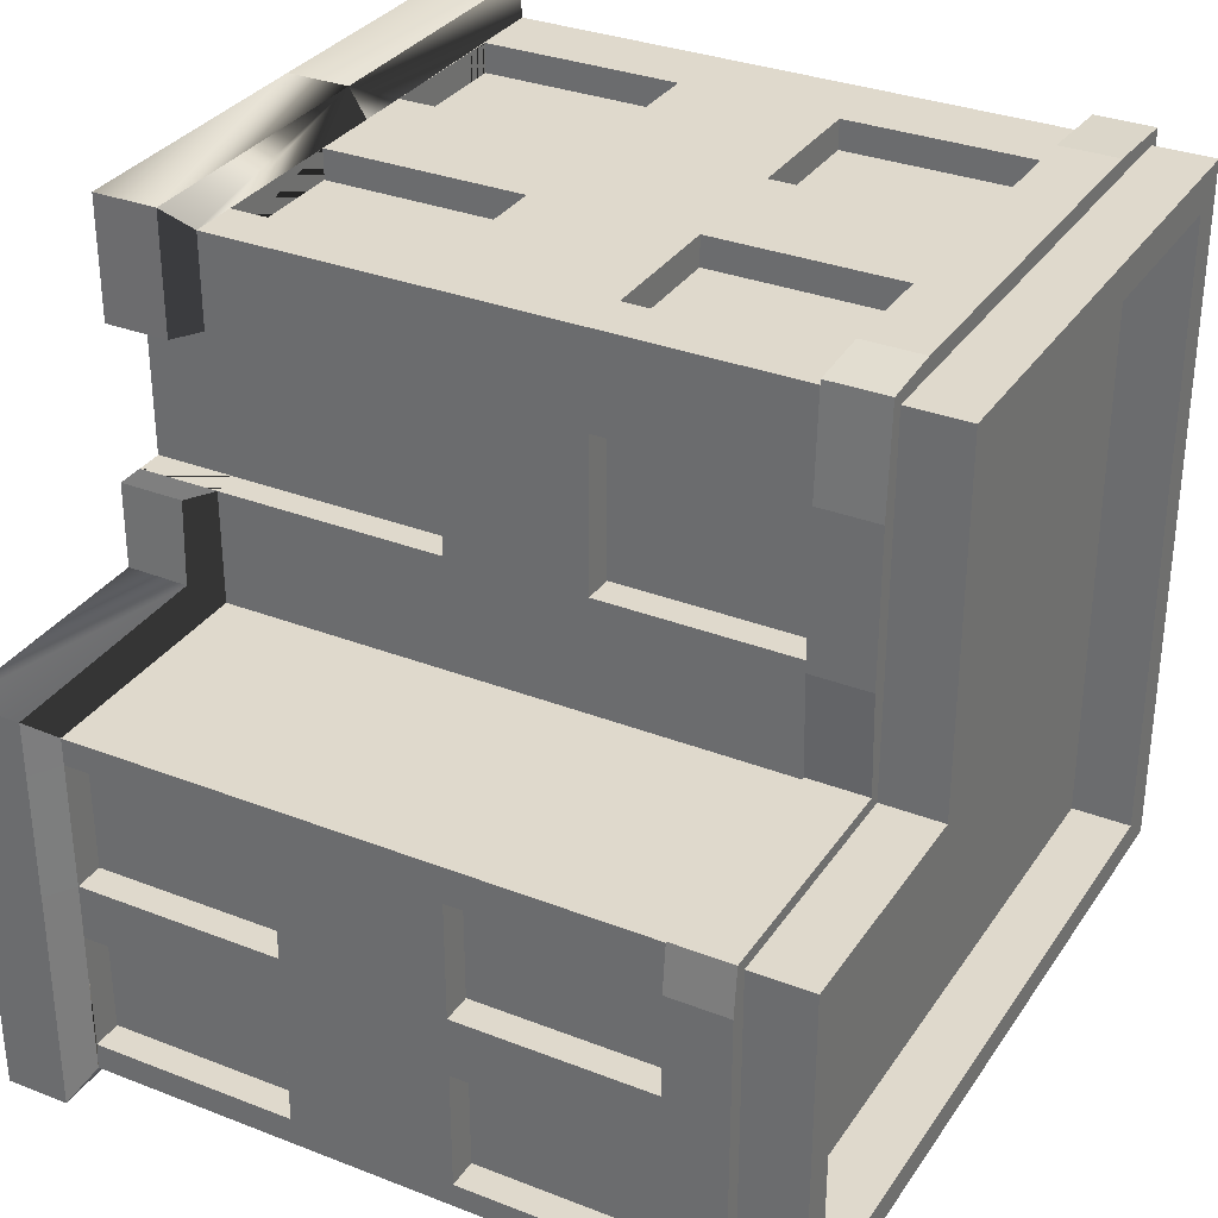
<metadata>
{"format":"obj","ext":"obj","renderer":"f3d","projection":"perspective","resolution":1024,"background":"white","views":[{"elev":32.3,"azim":118.5,"up":"+Z"}]}
</metadata>
<code>
v  -13.55 0 60
v  -60 0 60
v  -60 0 -0.4099
v  -13.55 0 -0.4099
v  -13.55 0 -27.77
v  -60 0 -27.77
v  70 0 -0.4099
v  30 0 -0.4099
v  30 0 -27.77
v  70 0 -31.3
v  70 109 -6.439
v  70 109 -26
v  70 109 -36
v  70 109 -55.95
v  -13.55 0 -60
v  30 0 -60
v  -60 0 -60
v  70 0 -60
v  -64.64 10.58 64.58
v  -64.64 0 64.58
v  -13.55 0 64.67
v  -13.55 10.8 64.67
v  74.67 10.8 -4.968
v  74.69 10.8 4.085
v  74.69 0 4.085
v  74.67 10.8 -26.08
v  74.67 10.8 -31.3
v  74.67 0 -31.3
v  70 109 -31.3
v  30 10.73 -64.67
v  30 13.67 -60
v  37.14 13.62 -60
v  70 13.52 -60
v  74.66 10.58 -64.59
v  56.67 13.57 -60
v  18.53 10.78 -64.67
v  30 0 -64.67
v  -3.977 10.84 -64.67
v  -13.55 10.89 -64.67
v  -13.55 0 -64.67
v  -64.64 0 -64.76
v  -64.64 11.07 -64.76
v  -27.36 10.95 -64.67
v  -64.67 0 -27.77
v  -64.67 10.93 -27.77
v  -64.67 10.9 -23.23
v  -64.67 10.86 -5.518
v  -64.67 10.82 -0.4099
v  -64.67 0 -0.4099
v  -64.67 10.66 39.86
v  -64.65 0 39.6
v  -64.67 10.74 17.79
v  -47.91 13.74 60
v  -22.49 13.74 60
v  -22.49 13.74 55
v  -47.91 13.74 55
v  -1.629 13.74 60
v  21.91 13.74 60
v  21.91 13.74 55
v  -1.629 13.74 55
v  -60 13.68 17.79
v  -60 13.6 39.86
v  -55 13.6 39.86
v  -55 13.68 17.79
v  -60 13.84 -23.23
v  -60 13.8 -5.518
v  -55 13.8 -5.518
v  -55 13.84 -23.23
v  -60 13.96 -52.81
v  -60 13.92 -34.71
v  -55 13.92 -34.71
v  -55 13.96 -52.81
v  -27.36 13.89 -60
v  -47.3 13.95 -60
v  -47.3 13.95 -55
v  -27.36 13.89 -55
v  18.53 13.72 -60
v  -3.977 13.78 -60
v  -3.977 13.78 -55
v  18.53 13.72 -55
v  34.67 10.8 44.49
v  34.63 10.8 64.6
v  34.63 0 64.6
v  34.67 0 44.49
v  34.67 0 18.67
v  34.78 0 4.316
v  35.24 10.8 4.59
v  34.67 10.8 18.67
v  -13.55 13.83 -60
v  74.66 0 -64.59
v  -60 13.76 -0.4099
v  -60 13.88 -27.77
v  30 0 60
v  -13.55 13.74 60
v  30 13.74 60
v  30 0 44.49
v  30 13.74 44.49
v  30 13.74 18.67
v  30 0 18.67
v  30 13.74 -0.4099
v  70 13.74 -0.4099
v  70 13.74 -26.08
v  70 13.74 -4.968
v  25.33 13.74 18.67
v  25.33 0 18.67
v  25.33 0 44.49
v  25.33 13.74 44.49
v  -60 13.52 60
v  -60 14.01 -60
g Box001
f 1 2 3 4
f 5 4 3 6
f 7 8 9 10
f 11 12 13 14
f 9 5 15 16
f 15 5 6 17
f 10 9 16 18
f 4 5 9 8
f 19 20 21 22
f 23 24 25 26
f 27 26 25 28
f 12 29 13
f 30 31 32 33
f 30 33 34
f 32 35 33
f 36 30 37 38
f 39 38 37 40
f 40 41 42 43
f 40 43 39
f 42 41 44 45
f 46 45 44 47
f 48 47 44 49
f 50 51 20 19
f 52 48 49 50
f 49 51 50
f 53 54 55 56
f 57 58 59 60
f 61 62 63 64
f 65 66 67 68
f 69 70 71 72
f 73 74 75 76
f 77 78 79 80
f 81 82 83 84
f 85 86 87 88
f 87 86 25 24
f 16 15 40 37
f 15 17 41 40
f 73 89 39 43
f 89 78 38 39
f 78 77 36 38
f 77 31 30 36
f 18 16 37 90
f 20 51 3 2
f 3 51 49
f 62 61 52 50
f 61 91 48 52
f 91 66 47 48
f 66 65 46 47
f 65 92 45 46
f 17 6 44 41
f 6 3 49 44
f 2 1 21 20
f 1 93 83 21
f 57 94 22 58
f 95 58 22 82
f 93 96 84 83
f 96 97 81 84
f 97 95 82 81
f 98 99 85 88
f 99 8 86 85
f 100 98 88 87
f 8 7 25 86
f 101 100 87 24
f 102 103 23 26
f 103 101 24 23
f 7 10 28 25
f 99 98 104 105
f 97 96 106 107
f 4 8 99 105
f 4 105 106 93
f 106 96 93
f 4 93 1
f 30 34 90 37
f 22 94 54 108
f 22 108 19
f 54 53 108
f 82 22 21 83
f 28 10 18 90
f 90 34 27 28
f 45 92 109 42
f 109 73 43 42
f 50 19 108 62
f 26 34 33 102
v  -22.49 13.74 55
v  -22.49 47.83 55
v  -47.91 47.83 55
v  -47.91 13.74 55
v  25.33 51.76 18.67
v  25.33 51.76 44.49
v  25.33 -0.066 44.49
v  25.33 -0.066 18.67
v  65 13.74 -26.08
v  65 48 -26.08
v  65 48 -4.968
v  65 13.74 -4.968
v  21.91 13.74 55
v  21.91 47.83 55
v  -1.629 47.83 55
v  -1.629 13.74 55
v  65 13.74 -55.43
v  65 48 -55.43
v  65 48 -35.39
v  65 13.74 -35.39
v  25 109 18.83
v  25 109 44.21
v  25 75.09 44.21
v  25 75.09 18.83
v  -3.977 75.09 -55
v  -3.977 109 -55
v  18.53 109 -55
v  18.53 75.09 -55
v  -55 75.09 -34.71
v  -55 109 -34.71
v  -55 109 -52.81
v  -55 75.09 -52.81
v  65 75.09 -26
v  65 109 -26
v  65 109 -6.439
v  65 75.09 -6.439
v  -55 75.09 39.86
v  -55 109 39.86
v  -55 109 17.79
v  -55 75.09 17.79
v  37.14 75.09 -55
v  37.14 109 -55
v  56.67 109 -55
v  56.67 75.09 -55
v  -47.3 75.09 -55
v  -47.3 109 -55
v  -27.36 109 -55
v  -27.36 75.09 -55
v  -55 75.09 -5.518
v  -55 109 -5.518
v  -55 109 -23.23
v  -55 75.09 -23.23
v  65 75.09 -55.95
v  65 109 -55.95
v  65 109 -36
v  65 75.09 -36
v  -22.77 75.09 55
v  -22.77 109 55
v  -47.21 109 55
v  -47.19 75.09 55
v  21.37 75.09 55
v  21.37 109 55
v  -1.825 109 55
v  -1.825 75.09 55
v  -55 13.6 39.86
v  -55 47.83 39.86
v  -55 47.83 17.79
v  -55 13.68 17.79
v  -55 13.8 -5.518
v  -55 47.83 -5.518
v  -55 47.83 -23.23
v  -55 13.84 -23.23
v  -55 13.92 -34.71
v  -55 47.83 -34.71
v  -55 47.83 -52.81
v  -55 13.96 -52.81
v  -47.3 13.95 -55
v  -47.3 47.85 -55
v  -27.36 47.87 -55
v  -27.36 13.89 -55
v  -3.977 13.78 -55
v  -3.977 47.91 -55
v  18.53 47.93 -55
v  18.53 13.72 -55
v  37.14 13.62 -55
v  37.14 47.97 -55
v  56.67 47.98 -55
v  56.67 13.57 -55
v  37.14 75.09 -60
v  37.14 109 -60
g Object001
f 110 111 112 113
f 114 115 116 117
f 118 119 120 121
f 122 123 124 125
f 126 127 128 129
f 130 131 132 133
f 134 135 136 137
f 138 139 140 141
f 142 143 144 145
f 146 147 148 149
f 150 151 152 153
f 154 155 156 157
f 158 159 160 161
f 162 163 164 165
f 166 167 168 169
f 170 171 172 173
f 174 175 176 177
f 178 179 180 181
f 182 183 184 185
f 186 187 188 189
f 190 191 192 193
f 194 195 196 197
f 198 199 151 150
v  -3.977 47.91 -60
v  -13.55 47.89 -60
v  -13.55 75.09 -60
v  18.53 47.93 -60
v  18.53 75.09 -60
v  30 75.09 -60
v  30 47.95 -60
v  -3.977 75.09 -60
v  -60 75.09 -60
v  -60 47.83 -60
v  -60 47.83 -52.81
v  -60 47.83 -34.71
v  -60 47.83 -27.77
v  -60 75.09 -52.81
v  -60 75.09 -27.77
v  -60 75.09 -34.71
v  -60 75.09 -0.4099
v  -60 47.83 -0.4099
v  -60 47.83 17.61
v  -59.75 47.83 39.89
v  -60 47.83 60
v  -60 75.09 17.79
v  -60 75.09 60
v  -60 75.09 39.86
v  37.14 47.97 -60
v  56.67 47.98 -60
v  56.67 75.09 -60
v  70 75.09 -60
v  70 48 -60
v  37.14 75.09 -60
v  30 75.09 -0.4099
v  70 75.09 -0.4099
v  70 109 -0.4099
v  30 109 -0.4099
v  -47.3 47.85 -60
v  -27.36 47.87 -60
v  -27.36 75.09 -60
v  -47.3 75.09 -60
v  -60 47.83 -23.23
v  -60 47.83 -5.518
v  -60 75.09 -23.23
v  -60 75.09 -5.518
v  -13.55 109 60
v  -22.77 109 60
v  -22.77 75.09 60
v  -13.55 75.09 60
v  70 48 -0.4099
v  70 13.74 -0.4099
v  30 13.74 -0.4099
v  30 109 60
v  21.37 109 60
v  21.37 75.09 60
v  30 75.09 60
v  30 75.09 18.67
v  30 51.76 18.67
v  30 13.74 18.67
v  30 51.76 44.49
v  30 75.09 44.35
v  30 13.74 44.49
v  30 47.83 60
v  30 13.74 60
v  30 75.09 18.83
v  -60 109 60
v  -47.19 75.09 60
v  -47.21 109 60
v  -1.825 75.09 60
v  -1.825 109 60
v  30 109 44.21
v  30 109 18.83
v  -22.49 47.83 60
v  -13.55 47.83 60
v  -47.91 47.83 60
v  -1.629 47.83 60
v  21.91 47.83 60
v  -60 13.52 60
v  -47.91 13.74 60
v  -13.55 13.74 60
v  -22.49 13.74 60
v  -1.629 13.74 60
v  21.91 13.74 60
v  70 48 -26.08
v  70 48 -31.3
v  70 75.09 -31.3
v  70 48 -4.968
v  70 75.09 -6.439
v  70 75.09 -26
v  70 48 -55.43
v  70 48 -35.39
v  70 75.09 -36
v  70 75.09 -55.95
v  70 13.74 -4.968
v  70 13.74 -31.3
v  70 13.74 -26.08
v  70 13.74 -35.39
v  70 13.52 -60
v  70 13.74 -55.43
v  70 109 -6.439
v  70 109 -31.3
v  70 109 -26
v  70 109 -36
v  70 109 -60
v  70 109 -55.95
v  -60 13.76 -0.4099
v  -60 13.68 17.79
v  -60 13.29 39.89
v  -60 13.88 -27.77
v  -60 13.84 -23.23
v  -60 13.8 -5.518
v  -60 14.01 -60
v  -60 13.96 -52.81
v  -60 13.92 -34.71
v  -13.55 13.83 -60
v  -27.36 13.89 -60
v  -47.3 13.95 -60
v  30 13.67 -60
v  18.53 13.72 -60
v  -3.977 13.78 -60
v  56.67 13.57 -60
v  37.14 13.62 -60
v  30 109 -60
v  18.53 109 -60
v  -13.55 109 -60
v  -3.977 109 -60
v  -60 109 -60
v  -60 109 -52.81
v  -60 109 -27.77
v  -60 109 -34.71
v  -60 109 -0.4099
v  -60 109 17.79
v  -60 109 39.86
v  56.67 109 -60
v  37.14 109 -60
v  -27.36 109 -60
v  -47.3 109 -60
v  -60 109 -23.23
v  -60 109 -5.518
v  -47.91 13.74 55
v  -47.91 47.83 55
v  -22.49 13.74 55
v  -22.49 47.83 55
v  65 13.74 -4.968
v  65 48 -4.968
v  65 13.74 -26.08
v  65 48 -26.08
v  -1.629 13.74 55
v  -1.629 47.83 55
v  21.91 13.74 55
v  21.91 47.83 55
v  65 13.74 -35.39
v  65 48 -35.39
v  65 13.74 -55.43
v  65 48 -55.43
v  25 109 44.21
v  25 109 18.83
v  25 75.09 44.21
v  25 75.09 18.83
v  -3.977 75.09 -55
v  18.53 75.09 -55
v  -3.977 109 -55
v  18.53 109 -55
v  -55 75.09 -34.71
v  -55 75.09 -52.81
v  -55 109 -34.71
v  -55 109 -52.81
v  65 109 -6.439
v  65 109 -26
v  65 75.09 -6.439
v  65 75.09 -26
v  -55 75.09 39.86
v  -55 75.09 17.79
v  -55 109 39.86
v  -55 109 17.79
v  37.14 75.09 -55
v  56.67 75.09 -55
v  37.14 109 -55
v  56.67 109 -55
v  -47.3 75.09 -55
v  -27.36 75.09 -55
v  -47.3 109 -55
v  -27.36 109 -55
v  -55 75.09 -5.518
v  -55 75.09 -23.23
v  -55 109 -5.518
v  -55 109 -23.23
v  65 109 -36
v  65 109 -55.95
v  65 75.09 -36
v  65 75.09 -55.95
v  -47.21 109 55
v  -22.77 109 55
v  -47.19 75.09 55
v  -22.77 75.09 55
v  -1.825 109 55
v  21.37 109 55
v  -1.825 75.09 55
v  21.37 75.09 55
v  -55 13.68 17.79
v  -55 47.83 17.61
v  -55 13.7 39.89
v  -55 47.83 -23.23
v  -55 47.83 -5.518
v  -55 13.84 -23.23
v  -55 13.8 -5.518
v  -55 47.83 -52.81
v  -55 47.83 -34.71
v  -55 13.96 -52.81
v  -55 13.92 -34.71
v  -27.36 47.87 -55
v  -47.3 47.85 -55
v  -27.36 13.89 -55
v  -47.3 13.95 -55
v  18.53 47.93 -55
v  -3.977 47.91 -55
v  18.53 13.72 -55
v  -3.977 13.78 -55
v  56.67 47.98 -55
v  37.14 47.97 -55
v  56.67 13.57 -55
v  37.14 13.62 -55
v  25.33 13.74 18.67
v  25.33 0 18.67
v  30 0 18.67
v  25.33 51.76 18.67
v  25.33 51.76 44.49
v  25.33 13.74 44.49
v  25.33 0 44.49
v  30 0 44.49
v  -55 47.83 39.91
v  32 109 1.593
v  72 109 1.593
v  72 119 1.593
v  32 119 1.593
v  72.83 109 -6.439
v  72.83 119 -6.439
v  72.83 109 -26
v  72.83 119 -26
v  72.83 109 -31.3
v  72.83 119 -31.3
v  72.83 109 -36
v  72.83 119 -36
v  72.83 109 -55.95
v  72.83 119 -55.95
v  72 109 -62
v  72 119 -62
v  56.67 109 -62.83
v  56.67 119 -62.83
v  37.14 109 -62.83
v  37.14 119 -62.83
v  30 109 -62.83
v  30 119 -62.83
v  18.53 109 -62.83
v  18.53 119 -62.83
v  -3.977 109 -62.83
v  -3.977 119 -62.83
v  -13.55 109 -62.83
v  -13.55 119 -62.83
v  -27.36 109 -62.83
v  -27.36 119 -62.83
v  -47.3 109 -62.83
v  -47.3 119 -62.83
v  -62 109 -62
v  -62 119 -62
v  -62.83 109 -52.81
v  -62.83 119 -52.81
v  -62.83 109 -34.71
v  -62.83 119 -34.71
v  -62.83 109 -27.77
v  -62.83 119 -27.77
v  -62.83 109 -23.23
v  -62.83 119 -23.23
v  -62.83 109 -5.518
v  -62.83 119 -5.518
v  -62.83 109 -0.4099
v  -62.83 119 -0.4099
v  -62.83 109 17.79
v  -62.83 119 17.79
v  -62.83 109 39.86
v  -62.83 119 39.86
v  -62 109 62
v  -62 119 62
v  -47.21 109 62.83
v  -47.21 119 62.83
v  -22.77 109 62.83
v  -22.77 119 62.83
v  -13.55 109 62.83
v  -13.55 119 62.83
v  -1.825 109 62.83
v  -1.825 119 62.83
v  21.37 109 62.83
v  21.37 119 62.83
v  32 109 62
v  32 119 62
v  32.83 109 44.21
v  32.83 119 44.21
v  32.83 109 18.83
v  32.83 119 18.83
v  64.63 119 -51.63
v  64.63 119 -55.11
v  47.27 119 -55.11
v  64.63 119 -34.51
v  64.63 119 -30.46
v  24.53 119 -6.266
v  30.49 119 -55.11
v  24.37 119 -55.11
v  -53.99 119 -48.93
v  14.51 119 -55.11
v  -4.812 119 -55.11
v  -13.03 119 -55.11
v  -24.89 119 -55.11
v  -42.01 119 -55.11
v  -53.99 119 -55.11
v  -53.99 119 -33.39
v  -41.94 119 53.76
v  -53.99 119 -27.44
v  -53.99 119 -23.54
v  -53.99 119 -8.325
v  -53.99 119 -3.938
v  -53.99 119 11.69
v  -53.99 119 30.65
v  -53.99 119 53.76
v  24.53 119 12.58
v  24.53 119 34.38
v  -20.95 119 53.76
v  -13.03 119 53.76
v  -2.963 119 53.76
v  16.95 119 53.76
v  24.53 119 53.76
v  64.63 119 -25.92
v  64.63 119 -9.116
v  64.63 119 -6.266
v  64.63 129.2 -9.116
v  70 129.2 -6.439
v  70 129.2 -26
v  64.63 129.2 -25.92
v  64.63 129.2 -30.46
v  70 129.2 -31.3
v  64.63 129.2 -34.51
v  70 129.2 -36
v  64.63 129.2 -51.63
v  70 129.2 -55.95
v  64.63 129.2 -55.11
v  70 129.2 -60
v  56.67 129.2 -60
v  47.27 129.2 -55.11
v  37.14 129.2 -60
v  30.49 129.2 -55.11
v  30 129.2 -60
v  24.37 129.2 -55.11
v  18.53 129.2 -60
v  14.51 129.2 -55.11
v  -3.977 129.2 -60
v  -4.812 129.2 -55.11
v  -13.55 129.2 -60
v  -13.03 129.2 -55.11
v  -24.89 129.2 -55.11
v  -27.36 129.2 -60
v  -42.01 129.2 -55.11
v  -47.3 129.2 -60
v  -53.99 129.2 -55.11
v  -60 129.2 -60
v  -60 129.2 -52.81
v  -53.99 129.2 -48.93
v  -60 129.2 -34.71
v  -53.99 129.2 -33.39
v  -60 129.2 -27.77
v  -53.99 129.2 -27.44
v  -60 129.2 -23.23
v  -53.99 129.2 -23.54
v  -53.99 129.2 -8.325
v  -60 129.2 -5.518
v  -53.99 129.2 -3.938
v  -60 129.2 -0.4099
v  -53.99 129.2 11.69
v  -60 129.2 17.79
v  -53.99 129.2 30.65
v  -60 129.2 39.86
v  -53.99 129.2 53.76
v  -60 129.2 60
v  -47.21 129.2 60
v  -41.94 129.2 53.76
v  -22.77 129.2 60
v  -20.95 129.2 53.76
v  -13.55 129.2 60
v  -13.03 129.2 53.76
v  -2.963 129.2 53.76
v  -1.825 129.2 60
v  16.95 129.2 53.76
v  21.37 129.2 60
v  24.53 129.2 53.76
v  30 129.2 60
v  30 129.2 44.21
v  24.53 129.2 34.38
v  30 129.2 18.83
v  24.53 129.2 12.58
v  30 129.2 -0.4099
v  24.53 129.2 -6.266
v  64.63 129.2 -6.266
v  70 129.2 -0.4099
v  30 119 -0.4099
v  70 119 -0.4099
v  70 119 -6.439
v  70 119 -26
v  70 119 -31.3
v  70 119 -36
v  70 119 -55.95
v  70 119 -60
v  56.67 119 -60
v  37.14 119 -60
v  30 119 -60
v  18.53 119 -60
v  -3.977 119 -60
v  -13.55 119 -60
v  -27.36 119 -60
v  -47.3 119 -60
v  -60 119 -60
v  -60 119 -52.81
v  -60 119 -34.71
v  -60 119 -27.77
v  -60 119 -23.23
v  -60 119 -5.518
v  -60 119 -0.4099
v  -60 119 17.79
v  -60 119 39.86
v  -60 119 60
v  -47.21 119 60
v  -22.77 119 60
v  -13.55 119 60
v  -1.825 119 60
v  21.37 119 60
v  30 119 60
v  30 119 44.21
v  30 119 18.83
g Object002
f 200 201 202 203
f 204 205 206 207
f 202 207 206 203
f 208 209 210 211
f 208 211 212 213
f 212 214 215 213
f 216 217 218 219
f 216 219 220 221
f 220 222 223 221
f 224 206 205 225
f 226 227 228 229
f 205 229 228 225
f 230 231 232 233
f 234 209 208 235
f 236 202 201 237
f 208 237 201 235
f 214 212 238 239
f 214 239 217 240
f 217 216 241 240
f 242 243 244 245
f 246 231 230 247
f 230 248 247
f 249 250 251 252
f 248 230 253 254
f 248 254 255
f 256 257 252 258
f 259 260 258 252
f 256 254 253 261
f 257 256 261
f 262 222 263 264
f 242 245 265 266
f 252 257 267 249
f 253 230 233 261
f 233 268 261
f 269 270 245 271
f 263 222 220 244
f 245 244 220 271
f 245 270 272 273
f 245 273 259 265
f 259 252 251 265
f 220 274 275 271
f 276 270 269 277
f 270 276 278 272
f 260 259 273 279
f 280 281 282 283
f 284 231 246 285
f 282 285 246 283
f 286 228 227 287
f 288 282 281 289
f 227 289 281 287
f 246 247 290 283
f 291 281 280 292
f 281 291 293 287
f 294 228 286 295
f 232 231 284 296
f 282 297 298 285
f 297 282 288 299
f 227 300 301 289
f 217 302 303 218
f 274 220 219 304
f 212 305 306 238
f 302 217 239 307
f 209 308 309 210
f 305 212 211 310
f 201 311 312 235
f 308 209 234 313
f 206 314 315 203
f 311 201 200 316
f 228 294 317 225
f 314 206 224 318
f 319 205 204 320
f 202 321 322 207
f 323 208 213 324
f 214 325 326 215
f 327 216 221 328
f 222 262 329 223
f 300 227 226 330
f 205 319 331 229
f 321 202 236 332
f 208 323 333 237
f 325 214 240 334
f 216 327 335 241
f 336 337 271 275
f 338 336 275 277
f 339 338 277 269
f 337 339 269 271
f 340 341 283 290
f 342 340 290 292
f 343 342 292 280
f 341 343 280 283
f 344 345 272 278
f 346 344 278 279
f 347 346 279 273
f 345 347 273 272
f 348 349 287 293
f 350 348 293 295
f 351 350 295 286
f 349 351 286 287
f 352 353 268 267
f 354 352 267 257
f 355 354 257 261
f 353 355 261 268
f 356 357 204 207
f 358 356 207 322
f 359 358 322 320
f 357 359 320 204
f 360 361 213 215
f 362 360 215 326
f 363 362 326 324
f 361 363 324 213
f 364 365 298 296
f 366 364 296 284
f 367 366 284 285
f 365 367 285 298
f 368 369 221 223
f 370 368 223 329
f 371 370 329 328
f 369 371 328 221
f 372 373 226 229
f 374 372 229 331
f 375 374 331 330
f 373 375 330 226
f 376 377 236 237
f 378 376 237 333
f 379 378 333 332
f 377 379 332 236
f 380 381 240 241
f 382 380 241 335
f 383 382 335 334
f 381 383 334 240
f 384 385 301 299
f 386 384 299 288
f 387 386 288 289
f 385 387 289 301
f 388 389 243 264
f 390 388 264 263
f 391 390 263 244
f 389 391 244 243
f 392 393 250 266
f 394 392 266 265
f 395 394 265 251
f 393 395 251 250
f 396 397 218 303
f 398 396 303 304
f 399 400 239 238
f 401 399 238 306
f 402 401 306 307
f 400 402 307 239
f 403 404 211 210
f 405 403 210 309
f 406 405 309 310
f 404 406 310 211
f 407 408 234 235
f 409 407 235 312
f 410 409 312 313
f 408 410 313 234
f 411 412 200 203
f 413 411 203 315
f 414 413 315 316
f 412 414 316 200
f 415 416 224 225
f 417 415 225 317
f 418 417 317 318
f 416 418 318 224
f 419 420 421 255
f 422 419 255 254
f 423 422 254 256
f 424 423 256 258
f 425 424 258 426
f 397 427 219 218
f 427 398 304 219
f 428 429 430 431
f 429 432 433 430
f 432 434 435 433
f 434 436 437 435
f 436 438 439 437
f 438 440 441 439
f 440 442 443 441
f 442 444 445 443
f 444 446 447 445
f 446 448 449 447
f 448 450 451 449
f 450 452 453 451
f 452 454 455 453
f 454 456 457 455
f 456 458 459 457
f 458 460 461 459
f 460 462 463 461
f 462 464 465 463
f 464 466 467 465
f 466 468 469 467
f 468 470 471 469
f 470 472 473 471
f 472 474 475 473
f 474 476 477 475
f 476 478 479 477
f 478 480 481 479
f 480 482 483 481
f 482 484 485 483
f 484 486 487 485
f 486 488 489 487
f 488 490 491 489
f 490 492 493 491
f 492 494 495 493
f 494 428 431 495
f 496 497 498 499
f 500 499 498 501
f 501 498 502 503
f 504 501 503 505
f 504 505 506 507
f 504 507 508 509
f 509 510 504
f 501 504 511 512
f 512 511 513 514
f 512 514 515 516
f 512 516 517 518
f 518 519 512
f 520 501 512 521
f 521 512 522 523
f 521 523 524 525
f 525 526 521
f 527 500 501 528
f 529 528 501
f 530 531 532 533
f 534 533 532 535
f 536 534 535 537
f 538 536 537 539
f 540 538 539 541
f 540 541 542 543
f 543 542 544 545
f 545 544 546 547
f 547 546 548 549
f 549 548 550 551
f 551 550 552 553
f 554 553 552 555
f 556 554 555 557
f 558 556 557 559
f 558 559 560 561
f 561 560 562 563
f 563 562 564 565
f 565 564 566 567
f 568 567 566 569
f 570 568 569 571
f 572 570 571 573
f 574 572 573 575
f 576 574 575 577
f 576 577 578 579
f 579 578 580 581
f 581 580 582 583
f 584 583 582 585
f 586 584 585 587
f 588 586 587 589
f 588 589 590 591
f 591 590 592 593
f 593 592 594 595
f 596 595 594 597
f 596 597 531 530
f 598 599 597 594
f 599 600 531 597
f 600 601 532 531
f 601 602 535 532
f 602 603 537 535
f 603 604 539 537
f 604 605 541 539
f 605 606 542 541
f 606 607 544 542
f 607 608 546 544
f 608 609 548 546
f 609 610 550 548
f 610 611 552 550
f 611 612 555 552
f 612 613 557 555
f 613 614 559 557
f 614 615 560 559
f 615 616 562 560
f 616 617 564 562
f 617 618 566 564
f 618 619 569 566
f 619 620 571 569
f 620 621 573 571
f 621 622 575 573
f 622 623 577 575
f 623 624 578 577
f 624 625 580 578
f 625 626 582 580
f 626 627 585 582
f 627 628 587 585
f 628 629 589 587
f 629 630 590 589
f 630 631 592 590
f 631 598 594 592
f 528 529 596 530
f 529 501 595 596
f 501 520 593 595
f 520 521 591 593
f 521 526 588 591
f 526 525 586 588
f 525 524 584 586
f 524 523 583 584
f 523 522 581 583
f 522 512 579 581
f 512 519 576 579
f 519 518 574 576
f 518 517 572 574
f 517 516 570 572
f 516 515 568 570
f 515 514 567 568
f 514 513 565 567
f 513 511 563 565
f 511 504 561 563
f 504 510 558 561
f 510 509 556 558
f 509 508 554 556
f 508 507 553 554
f 507 506 551 553
f 506 505 549 551
f 505 503 547 549
f 503 502 545 547
f 502 498 543 545
f 498 497 540 543
f 497 496 538 540
f 496 499 536 538
f 499 500 534 536
f 500 527 533 534
f 527 528 530 533
f 233 232 429 428
f 232 296 432 429
f 296 298 434 432
f 298 297 436 434
f 297 299 438 436
f 299 301 440 438
f 301 300 442 440
f 300 330 444 442
f 330 331 446 444
f 331 319 448 446
f 319 320 450 448
f 320 322 452 450
f 322 321 454 452
f 321 332 456 454
f 332 333 458 456
f 333 323 460 458
f 323 324 462 460
f 324 326 464 462
f 326 325 466 464
f 325 334 468 466
f 334 335 470 468
f 335 327 472 470
f 327 328 474 472
f 328 329 476 474
f 329 262 478 476
f 262 264 480 478
f 264 243 482 480
f 243 242 484 482
f 242 266 486 484
f 266 250 488 486
f 250 249 490 488
f 249 267 492 490
f 267 268 494 492
f 268 233 428 494
f 599 598 431 430
f 598 631 495 431
f 631 630 493 495
f 630 629 491 493
f 629 628 489 491
f 628 627 487 489
f 627 626 485 487
f 626 625 483 485
f 625 624 481 483
f 624 623 479 481
f 623 622 477 479
f 622 621 475 477
f 621 620 473 475
f 620 619 471 473
f 619 618 469 471
f 618 617 467 469
f 617 616 465 467
f 616 615 463 465
f 615 614 461 463
f 614 613 459 461
f 613 612 457 459
f 612 611 455 457
f 611 610 453 455
f 610 609 451 453
f 609 608 449 451
f 608 607 447 449
f 607 606 445 447
f 606 605 443 445
f 605 604 441 443
f 604 603 439 441
f 603 602 437 439
f 602 601 435 437
f 601 600 433 435
f 600 599 430 433

</code>
